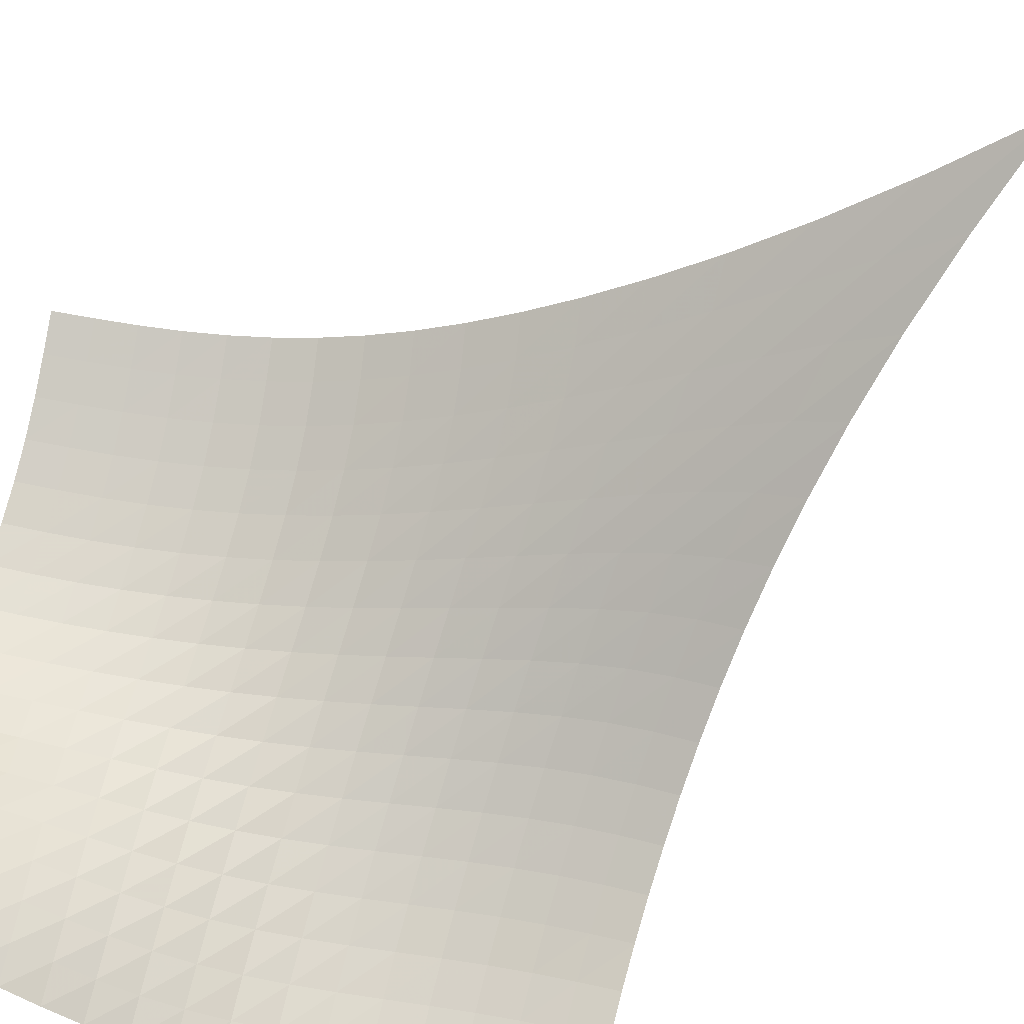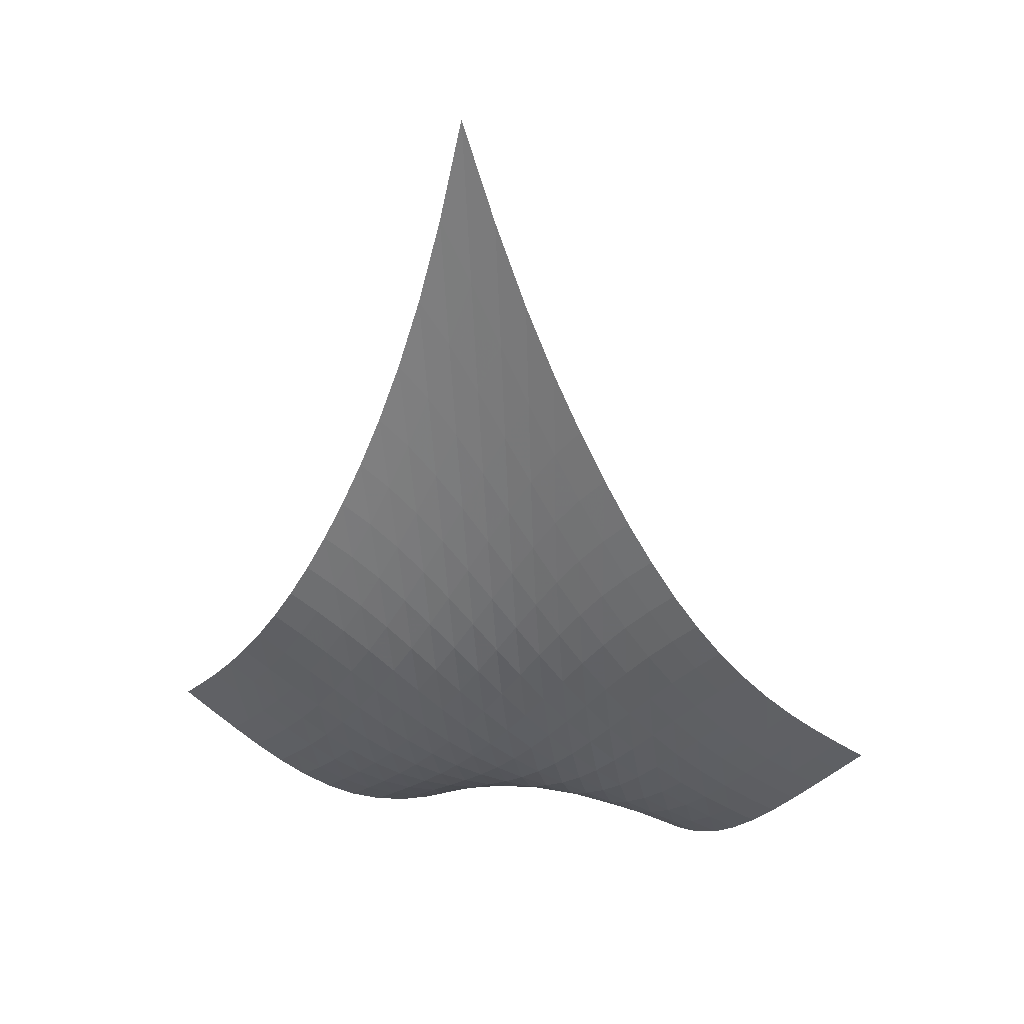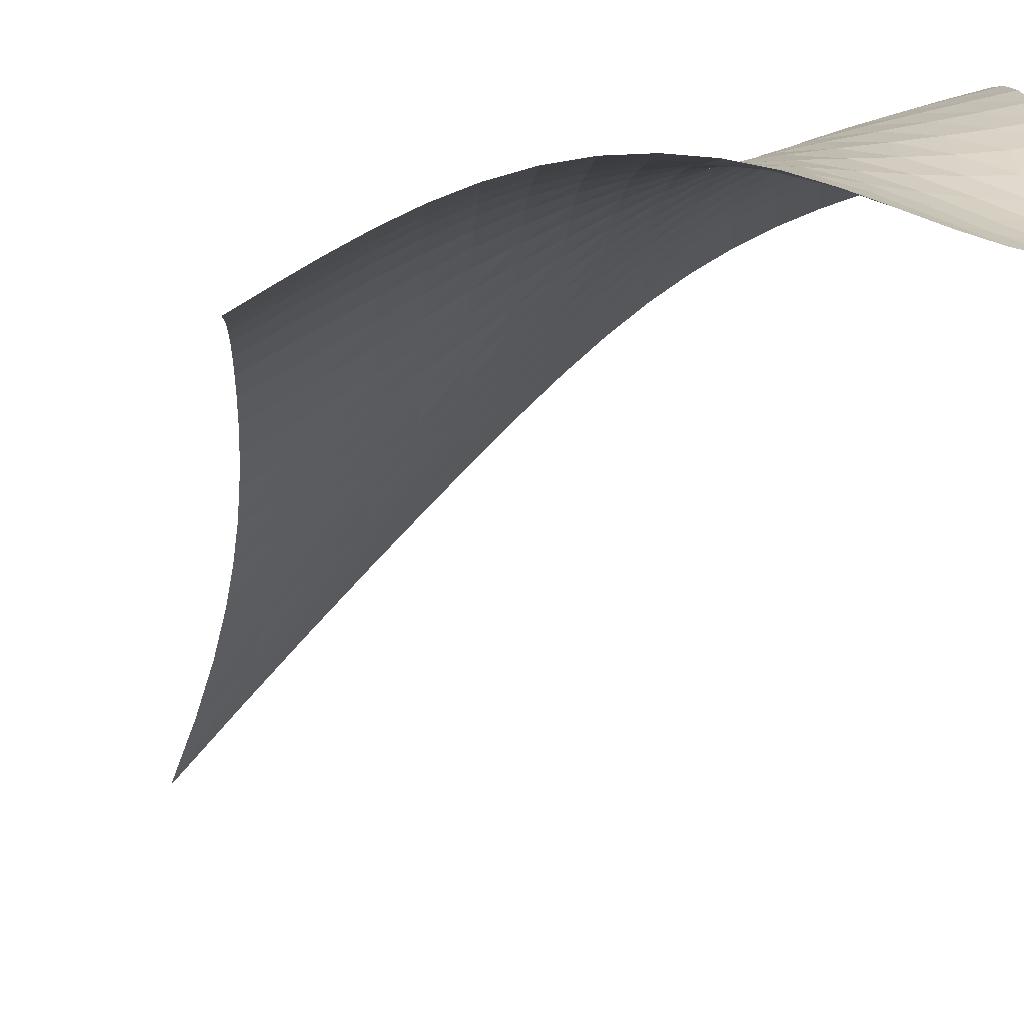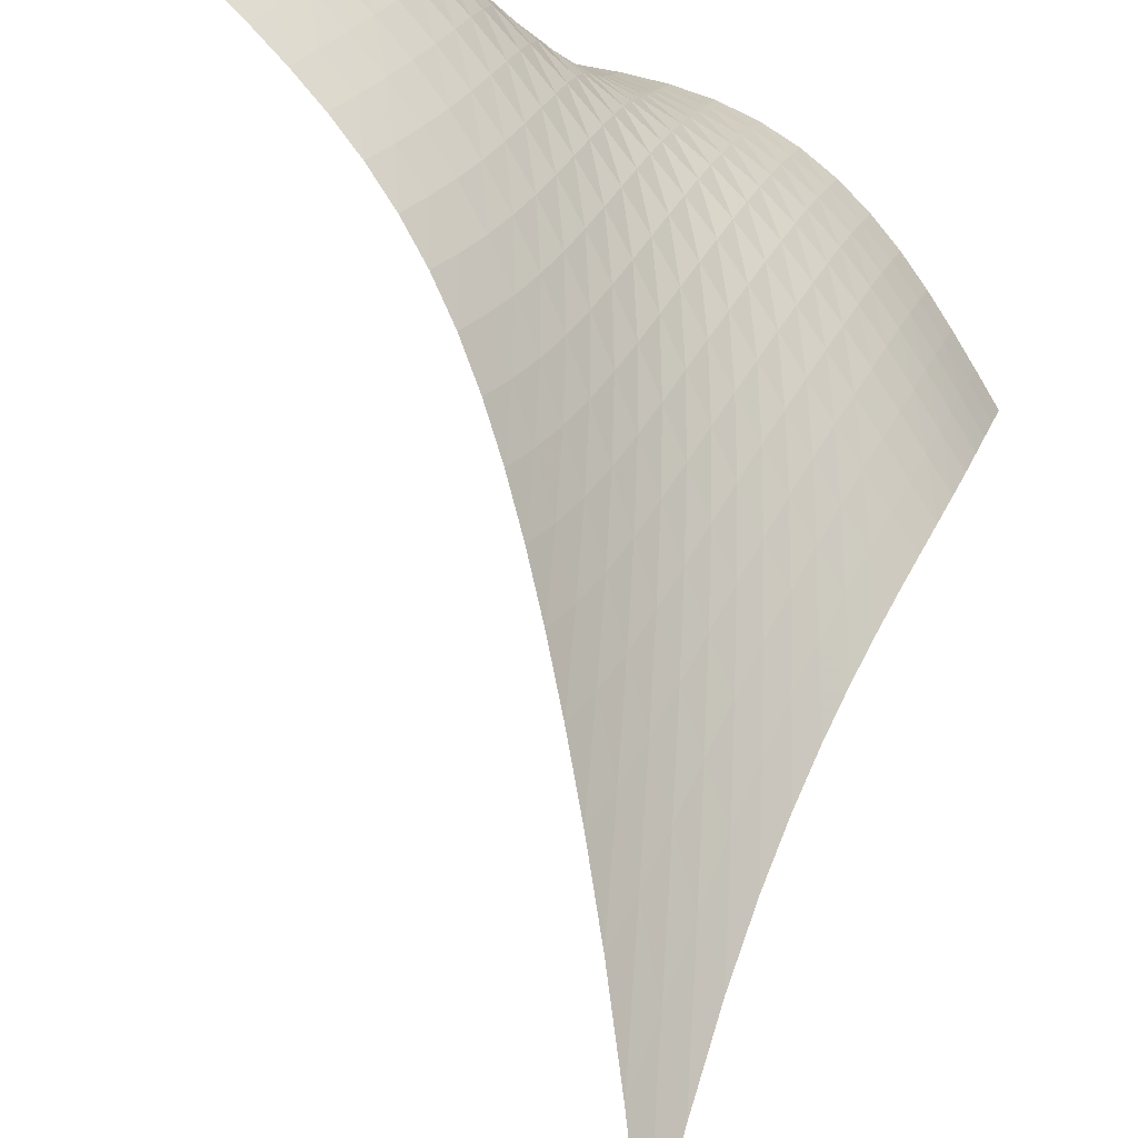
<metadata>
{"format":"obj","ext":"obj","renderer":"f3d","projection":"perspective","resolution":1024,"background":"white","views":[{"elev":-50.8,"azim":140.6,"up":"+Z"},{"elev":16.8,"azim":-31.2,"up":"+Y"},{"elev":-56.1,"azim":-20.0,"up":"+Z"},{"elev":77.2,"azim":-167.9,"up":"+Z"}]}
</metadata>
<code>
v -6.495 -0.0391 6.495
v 3.101 -15.97 9.59
v -9.59 -15.97 -3.101
v 2.153 -20.51 -2.153
v -9.471 -15.53 -2.422
v -9.349 -15.06 -1.749
v -9.218 -14.57 -1.09
v -9.071 -14.03 -0.4527
v -8.904 -13.44 0.1563
v -8.714 -12.79 0.7332
v -8.499 -12.08 1.278
v -8.266 -11.3 1.797
v -8.018 -10.43 2.298
v -7.763 -9.482 2.795
v -7.508 -8.423 3.302
v -7.257 -7.231 3.834
v -7.02 -5.864 4.406
v -6.805 -4.258 5.033
v -6.626 -2.327 5.728
v -5.728 -2.327 6.626
v -5.033 -4.258 6.805
v -4.406 -5.864 7.02
v -3.834 -7.231 7.257
v -3.302 -8.423 7.508
v -2.795 -9.482 7.763
v -2.298 -10.43 8.018
v -1.797 -11.3 8.266
v -1.278 -12.08 8.499
v -0.7332 -12.79 8.714
v -0.1563 -13.44 8.904
v 0.4527 -14.03 9.071
v 1.09 -14.57 9.218
v 1.749 -15.06 9.349
v 2.422 -15.53 9.471
v 2.833 -16.52 9.05
v 2.58 -17.06 8.506
v 2.352 -17.6 7.948
v 2.162 -18.12 7.362
v 2.014 -18.62 6.735
v 1.914 -19.08 6.058
v 1.861 -19.48 5.329
v 1.853 -19.8 4.55
v 1.884 -20.03 3.732
v 1.942 -20.17 2.886
v 2.013 -20.23 2.029
v 2.083 -20.24 1.17
v 2.137 -20.23 0.316
v 2.167 -20.26 -0.5266
v 2.172 -20.35 -1.352
v 1.352 -20.35 -2.172
v 0.5266 -20.26 -2.167
v -0.316 -20.23 -2.137
v -1.17 -20.24 -2.083
v -2.029 -20.23 -2.013
v -2.886 -20.17 -1.942
v -3.732 -20.03 -1.884
v -4.55 -19.8 -1.853
v -5.329 -19.48 -1.861
v -6.058 -19.08 -1.914
v -6.735 -18.62 -2.014
v -7.362 -18.12 -2.162
v -7.948 -17.6 -2.352
v -8.506 -17.06 -2.58
v -9.05 -16.52 -2.833
v -5.965 -3.759 5.965
v -6.187 -5.263 5.32
v -6.42 -6.636 4.717
v -6.665 -7.873 4.154
v -6.917 -8.991 3.622
v -7.174 -10.01 3.111
v -7.431 -10.94 2.608
v -7.682 -11.8 2.101
v -7.921 -12.58 1.577
v -8.142 -13.3 1.027
v -8.34 -13.96 0.4447
v -8.515 -14.56 -0.1696
v -8.668 -15.1 -0.8121
v -8.804 -15.61 -1.476
v -8.929 -16.07 -2.153
v -5.32 -5.263 6.187
v -5.58 -6.402 5.58
v -5.831 -7.54 4.998
v -6.083 -8.626 4.445
v -6.338 -9.648 3.915
v -6.595 -10.61 3.402
v -6.852 -11.5 2.895
v -7.104 -12.34 2.383
v -7.345 -13.11 1.854
v -7.569 -13.83 1.299
v -7.772 -14.49 0.7129
v -7.952 -15.09 0.09509
v -8.11 -15.64 -0.5507
v -8.252 -16.15 -1.218
v -8.382 -16.61 -1.897
v -4.717 -6.636 6.42
v -4.998 -7.54 5.831
v -5.261 -8.494 5.261
v -5.518 -9.446 4.713
v -5.772 -10.37 4.184
v -6.027 -11.26 3.667
v -6.281 -12.11 3.154
v -6.53 -12.92 2.636
v -6.768 -13.67 2.1
v -6.992 -14.38 1.54
v -7.195 -15.03 0.9503
v -7.377 -15.63 0.3295
v -7.539 -16.18 -0.3187
v -7.684 -16.69 -0.9874
v -7.819 -17.15 -1.668
v -4.154 -7.873 6.665
v -4.445 -8.626 6.083
v -4.713 -9.446 5.518
v -4.969 -10.29 4.969
v -5.22 -11.13 4.436
v -5.469 -11.96 3.912
v -5.715 -12.76 3.39
v -5.956 -13.53 2.862
v -6.188 -14.26 2.318
v -6.405 -14.94 1.75
v -6.604 -15.58 1.153
v -6.783 -16.17 0.5278
v -6.944 -16.72 -0.1234
v -7.09 -17.22 -0.7941
v -7.228 -17.68 -1.476
v -3.622 -8.991 6.917
v -3.915 -9.648 6.338
v -4.184 -10.37 5.772
v -4.436 -11.13 5.22
v -4.679 -11.91 4.679
v -4.917 -12.68 4.144
v -5.151 -13.43 3.609
v -5.38 -14.16 3.067
v -5.599 -14.85 2.509
v -5.804 -15.51 1.928
v -5.992 -16.13 1.322
v -6.163 -16.7 0.6881
v -6.318 -17.24 0.03137
v -6.461 -17.73 -0.643
v -6.598 -18.19 -1.327
v -3.111 -10.01 7.174
v -3.402 -10.61 6.595
v -3.667 -11.26 6.027
v -3.912 -11.96 5.469
v -4.144 -12.68 4.917
v -4.368 -13.39 4.368
v -4.586 -14.1 3.816
v -4.797 -14.78 3.255
v -4.997 -15.44 2.678
v -5.184 -16.07 2.08
v -5.356 -16.66 1.457
v -5.511 -17.21 0.8109
v -5.654 -17.73 0.1446
v -5.789 -18.21 -0.5362
v -5.922 -18.65 -1.225
v -2.608 -10.94 7.431
v -2.895 -11.5 6.852
v -3.154 -12.11 6.281
v -3.39 -12.76 5.715
v -3.609 -13.43 5.151
v -3.816 -14.1 4.586
v -4.014 -14.76 4.014
v -4.202 -15.4 3.43
v -4.379 -16.02 2.829
v -4.542 -16.6 2.207
v -4.691 -17.16 1.563
v -4.826 -17.68 0.8985
v -4.952 -18.16 0.218
v -5.074 -18.62 -0.4729
v -5.197 -19.06 -1.168
v -2.101 -11.8 7.682
v -2.383 -12.34 7.104
v -2.636 -12.92 6.53
v -2.862 -13.53 5.956
v -3.067 -14.16 5.38
v -3.255 -14.78 4.797
v -3.43 -15.4 4.202
v -3.592 -16 3.592
v -3.74 -16.57 2.963
v -3.875 -17.11 2.313
v -3.997 -17.61 1.642
v -4.108 -18.09 0.9547
v -4.214 -18.54 0.2555
v -4.318 -18.97 -0.4495
v -4.428 -19.39 -1.154
v -1.577 -12.58 7.921
v -1.854 -13.11 7.345
v -2.1 -13.67 6.768
v -2.318 -14.26 6.188
v -2.509 -14.85 5.599
v -2.678 -15.44 4.997
v -2.829 -16.02 4.379
v -2.963 -16.57 3.74
v -3.081 -17.09 3.081
v -3.184 -17.57 2.399
v -3.277 -18.02 1.699
v -3.361 -18.44 0.9854
v -3.444 -18.85 0.2639
v -3.529 -19.24 -0.4586
v -3.623 -19.64 -1.176
v -1.027 -13.3 8.142
v -1.299 -13.83 7.569
v -1.54 -14.38 6.992
v -1.75 -14.94 6.405
v -1.928 -15.51 5.804
v -2.08 -16.07 5.184
v -2.207 -16.6 4.542
v -2.313 -17.11 3.875
v -2.399 -17.57 3.184
v -2.471 -17.99 2.471
v -2.533 -18.38 1.741
v -2.591 -18.74 0.9988
v -2.651 -19.08 0.253
v -2.717 -19.44 -0.4895
v -2.794 -19.8 -1.222
v -0.4447 -13.96 8.34
v -0.7129 -14.49 7.772
v -0.9503 -15.03 7.195
v -1.153 -15.58 6.604
v -1.322 -16.13 5.992
v -1.457 -16.66 5.356
v -1.563 -17.16 4.691
v -1.642 -17.61 3.997
v -1.699 -18.02 3.277
v -1.741 -18.38 2.533
v -1.774 -18.69 1.774
v -1.806 -18.98 1.005
v -1.844 -19.26 0.2345
v -1.892 -19.56 -0.5292
v -1.953 -19.88 -1.28
v 0.1696 -14.56 8.515
v -0.09509 -15.09 7.952
v -0.3295 -15.63 7.377
v -0.5278 -16.17 6.783
v -0.6881 -16.7 6.163
v -0.8109 -17.21 5.511
v -0.8985 -17.68 4.826
v -0.9547 -18.09 4.108
v -0.9854 -18.44 3.361
v -0.9988 -18.74 2.591
v -1.005 -18.98 1.806
v -1.013 -19.2 1.013
v -1.031 -19.41 0.2202
v -1.063 -19.65 -0.5642
v -1.109 -19.92 -1.333
v 0.8121 -15.1 8.668
v 0.5507 -15.64 8.11
v 0.3187 -16.18 7.539
v 0.1234 -16.72 6.944
v -0.03137 -17.24 6.318
v -0.1446 -17.73 5.654
v -0.218 -18.16 4.952
v -0.2555 -18.54 4.214
v -0.2639 -18.85 3.444
v -0.253 -19.08 2.651
v -0.2345 -19.26 1.844
v -0.2202 -19.41 1.031
v -0.219 -19.56 0.219
v -0.2351 -19.73 -0.5842
v -0.2683 -19.96 -1.371
v 1.476 -15.61 8.804
v 1.218 -16.15 8.252
v 0.9874 -16.69 7.684
v 0.7941 -17.22 7.09
v 0.643 -17.73 6.461
v 0.5362 -18.21 5.789
v 0.4729 -18.62 5.074
v 0.4495 -18.97 4.318
v 0.4586 -19.24 3.529
v 0.4895 -19.44 2.717
v 0.5292 -19.56 1.892
v 0.5642 -19.65 1.063
v 0.5842 -19.73 0.2351
v 0.5837 -19.85 -0.5837
v 0.563 -20.02 -1.386
v 2.153 -16.07 8.929
v 1.897 -16.61 8.382
v 1.668 -17.15 7.819
v 1.476 -17.68 7.228
v 1.327 -18.19 6.598
v 1.225 -18.65 5.922
v 1.168 -19.06 5.197
v 1.154 -19.39 4.428
v 1.176 -19.64 3.623
v 1.222 -19.8 2.794
v 1.28 -19.88 1.953
v 1.333 -19.92 1.109
v 1.371 -19.96 0.2683
v 1.386 -20.02 -0.563
v 1.378 -20.15 -1.378
f 289 49 4
f 289 4 50
f 5 79 64
f 5 64 3
f 79 94 63
f 79 63 64
f 94 109 62
f 94 62 63
f 109 124 61
f 109 61 62
f 124 139 60
f 124 60 61
f 139 154 59
f 139 59 60
f 154 169 58
f 154 58 59
f 169 184 57
f 169 57 58
f 184 199 56
f 184 56 57
f 199 214 55
f 199 55 56
f 214 229 54
f 214 54 55
f 229 244 53
f 229 53 54
f 244 259 52
f 244 52 53
f 259 274 51
f 259 51 52
f 274 289 50
f 274 50 51
f 1 20 65
f 1 65 19
f 19 65 66
f 19 66 18
f 18 66 67
f 18 67 17
f 17 67 68
f 17 68 16
f 16 68 69
f 16 69 15
f 15 69 70
f 15 70 14
f 14 70 71
f 14 71 13
f 13 71 72
f 13 72 12
f 12 72 73
f 12 73 11
f 11 73 74
f 11 74 10
f 10 74 75
f 10 75 9
f 9 75 76
f 9 76 8
f 8 76 77
f 8 77 7
f 7 77 78
f 7 78 6
f 6 78 79
f 6 79 5
f 20 21 80
f 20 80 65
f 65 80 81
f 65 81 66
f 66 81 82
f 66 82 67
f 67 82 83
f 67 83 68
f 68 83 84
f 68 84 69
f 69 84 85
f 69 85 70
f 70 85 86
f 70 86 71
f 71 86 87
f 71 87 72
f 72 87 88
f 72 88 73
f 73 88 89
f 73 89 74
f 74 89 90
f 74 90 75
f 75 90 91
f 75 91 76
f 76 91 92
f 76 92 77
f 77 92 93
f 77 93 78
f 78 93 94
f 78 94 79
f 21 22 95
f 21 95 80
f 80 95 96
f 80 96 81
f 81 96 97
f 81 97 82
f 82 97 98
f 82 98 83
f 83 98 99
f 83 99 84
f 84 99 100
f 84 100 85
f 85 100 101
f 85 101 86
f 86 101 102
f 86 102 87
f 87 102 103
f 87 103 88
f 88 103 104
f 88 104 89
f 89 104 105
f 89 105 90
f 90 105 106
f 90 106 91
f 91 106 107
f 91 107 92
f 92 107 108
f 92 108 93
f 93 108 109
f 93 109 94
f 22 23 110
f 22 110 95
f 95 110 111
f 95 111 96
f 96 111 112
f 96 112 97
f 97 112 113
f 97 113 98
f 98 113 114
f 98 114 99
f 99 114 115
f 99 115 100
f 100 115 116
f 100 116 101
f 101 116 117
f 101 117 102
f 102 117 118
f 102 118 103
f 103 118 119
f 103 119 104
f 104 119 120
f 104 120 105
f 105 120 121
f 105 121 106
f 106 121 122
f 106 122 107
f 107 122 123
f 107 123 108
f 108 123 124
f 108 124 109
f 23 24 125
f 23 125 110
f 110 125 126
f 110 126 111
f 111 126 127
f 111 127 112
f 112 127 128
f 112 128 113
f 113 128 129
f 113 129 114
f 114 129 130
f 114 130 115
f 115 130 131
f 115 131 116
f 116 131 132
f 116 132 117
f 117 132 133
f 117 133 118
f 118 133 134
f 118 134 119
f 119 134 135
f 119 135 120
f 120 135 136
f 120 136 121
f 121 136 137
f 121 137 122
f 122 137 138
f 122 138 123
f 123 138 139
f 123 139 124
f 24 25 140
f 24 140 125
f 125 140 141
f 125 141 126
f 126 141 142
f 126 142 127
f 127 142 143
f 127 143 128
f 128 143 144
f 128 144 129
f 129 144 145
f 129 145 130
f 130 145 146
f 130 146 131
f 131 146 147
f 131 147 132
f 132 147 148
f 132 148 133
f 133 148 149
f 133 149 134
f 134 149 150
f 134 150 135
f 135 150 151
f 135 151 136
f 136 151 152
f 136 152 137
f 137 152 153
f 137 153 138
f 138 153 154
f 138 154 139
f 25 26 155
f 25 155 140
f 140 155 156
f 140 156 141
f 141 156 157
f 141 157 142
f 142 157 158
f 142 158 143
f 143 158 159
f 143 159 144
f 144 159 160
f 144 160 145
f 145 160 161
f 145 161 146
f 146 161 162
f 146 162 147
f 147 162 163
f 147 163 148
f 148 163 164
f 148 164 149
f 149 164 165
f 149 165 150
f 150 165 166
f 150 166 151
f 151 166 167
f 151 167 152
f 152 167 168
f 152 168 153
f 153 168 169
f 153 169 154
f 26 27 170
f 26 170 155
f 155 170 171
f 155 171 156
f 156 171 172
f 156 172 157
f 157 172 173
f 157 173 158
f 158 173 174
f 158 174 159
f 159 174 175
f 159 175 160
f 160 175 176
f 160 176 161
f 161 176 177
f 161 177 162
f 162 177 178
f 162 178 163
f 163 178 179
f 163 179 164
f 164 179 180
f 164 180 165
f 165 180 181
f 165 181 166
f 166 181 182
f 166 182 167
f 167 182 183
f 167 183 168
f 168 183 184
f 168 184 169
f 27 28 185
f 27 185 170
f 170 185 186
f 170 186 171
f 171 186 187
f 171 187 172
f 172 187 188
f 172 188 173
f 173 188 189
f 173 189 174
f 174 189 190
f 174 190 175
f 175 190 191
f 175 191 176
f 176 191 192
f 176 192 177
f 177 192 193
f 177 193 178
f 178 193 194
f 178 194 179
f 179 194 195
f 179 195 180
f 180 195 196
f 180 196 181
f 181 196 197
f 181 197 182
f 182 197 198
f 182 198 183
f 183 198 199
f 183 199 184
f 28 29 200
f 28 200 185
f 185 200 201
f 185 201 186
f 186 201 202
f 186 202 187
f 187 202 203
f 187 203 188
f 188 203 204
f 188 204 189
f 189 204 205
f 189 205 190
f 190 205 206
f 190 206 191
f 191 206 207
f 191 207 192
f 192 207 208
f 192 208 193
f 193 208 209
f 193 209 194
f 194 209 210
f 194 210 195
f 195 210 211
f 195 211 196
f 196 211 212
f 196 212 197
f 197 212 213
f 197 213 198
f 198 213 214
f 198 214 199
f 29 30 215
f 29 215 200
f 200 215 216
f 200 216 201
f 201 216 217
f 201 217 202
f 202 217 218
f 202 218 203
f 203 218 219
f 203 219 204
f 204 219 220
f 204 220 205
f 205 220 221
f 205 221 206
f 206 221 222
f 206 222 207
f 207 222 223
f 207 223 208
f 208 223 224
f 208 224 209
f 209 224 225
f 209 225 210
f 210 225 226
f 210 226 211
f 211 226 227
f 211 227 212
f 212 227 228
f 212 228 213
f 213 228 229
f 213 229 214
f 30 31 230
f 30 230 215
f 215 230 231
f 215 231 216
f 216 231 232
f 216 232 217
f 217 232 233
f 217 233 218
f 218 233 234
f 218 234 219
f 219 234 235
f 219 235 220
f 220 235 236
f 220 236 221
f 221 236 237
f 221 237 222
f 222 237 238
f 222 238 223
f 223 238 239
f 223 239 224
f 224 239 240
f 224 240 225
f 225 240 241
f 225 241 226
f 226 241 242
f 226 242 227
f 227 242 243
f 227 243 228
f 228 243 244
f 228 244 229
f 31 32 245
f 31 245 230
f 230 245 246
f 230 246 231
f 231 246 247
f 231 247 232
f 232 247 248
f 232 248 233
f 233 248 249
f 233 249 234
f 234 249 250
f 234 250 235
f 235 250 251
f 235 251 236
f 236 251 252
f 236 252 237
f 237 252 253
f 237 253 238
f 238 253 254
f 238 254 239
f 239 254 255
f 239 255 240
f 240 255 256
f 240 256 241
f 241 256 257
f 241 257 242
f 242 257 258
f 242 258 243
f 243 258 259
f 243 259 244
f 32 33 260
f 32 260 245
f 245 260 261
f 245 261 246
f 246 261 262
f 246 262 247
f 247 262 263
f 247 263 248
f 248 263 264
f 248 264 249
f 249 264 265
f 249 265 250
f 250 265 266
f 250 266 251
f 251 266 267
f 251 267 252
f 252 267 268
f 252 268 253
f 253 268 269
f 253 269 254
f 254 269 270
f 254 270 255
f 255 270 271
f 255 271 256
f 256 271 272
f 256 272 257
f 257 272 273
f 257 273 258
f 258 273 274
f 258 274 259
f 33 34 275
f 33 275 260
f 260 275 276
f 260 276 261
f 261 276 277
f 261 277 262
f 262 277 278
f 262 278 263
f 263 278 279
f 263 279 264
f 264 279 280
f 264 280 265
f 265 280 281
f 265 281 266
f 266 281 282
f 266 282 267
f 267 282 283
f 267 283 268
f 268 283 284
f 268 284 269
f 269 284 285
f 269 285 270
f 270 285 286
f 270 286 271
f 271 286 287
f 271 287 272
f 272 287 288
f 272 288 273
f 273 288 289
f 273 289 274
f 34 2 35
f 34 35 275
f 275 35 36
f 275 36 276
f 276 36 37
f 276 37 277
f 277 37 38
f 277 38 278
f 278 38 39
f 278 39 279
f 279 39 40
f 279 40 280
f 280 40 41
f 280 41 281
f 281 41 42
f 281 42 282
f 282 42 43
f 282 43 283
f 283 43 44
f 283 44 284
f 284 44 45
f 284 45 285
f 285 45 46
f 285 46 286
f 286 46 47
f 286 47 287
f 287 47 48
f 287 48 288
f 288 48 49
f 288 49 289

</code>
